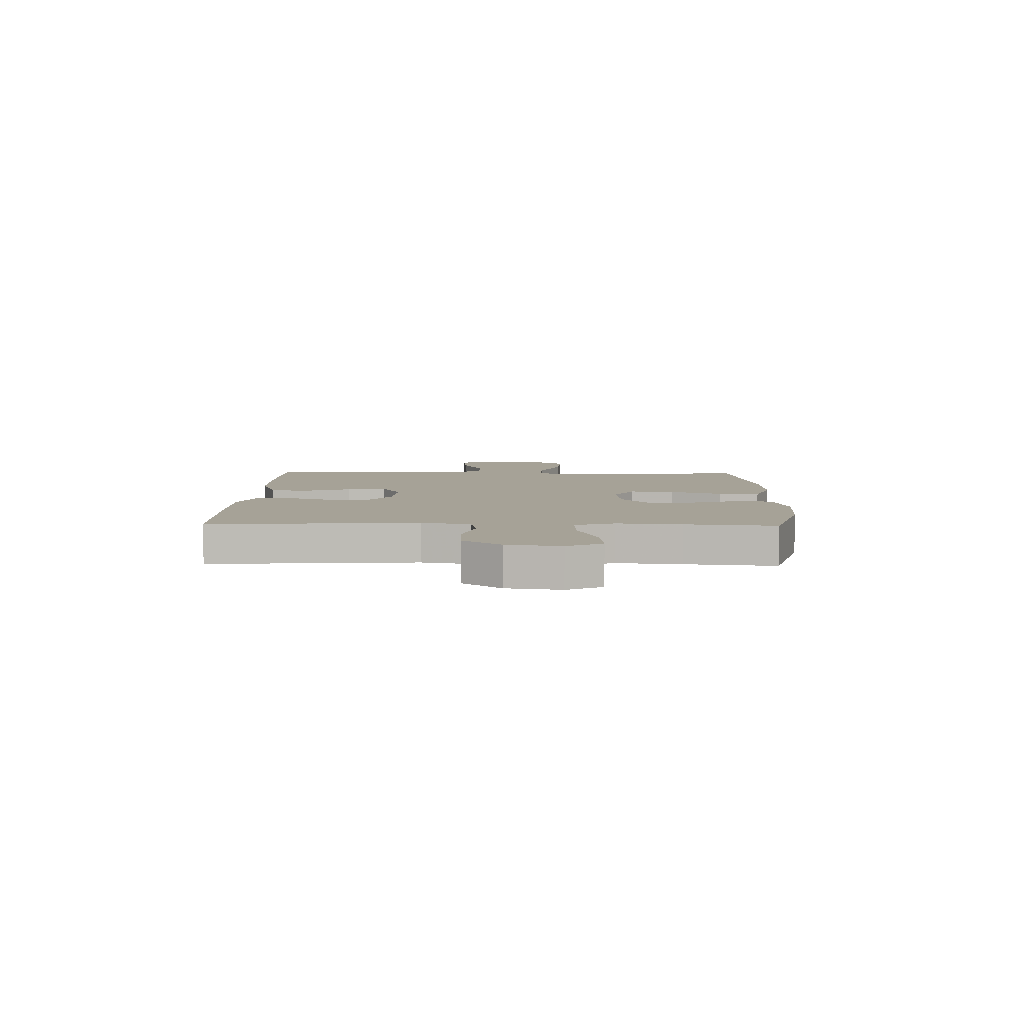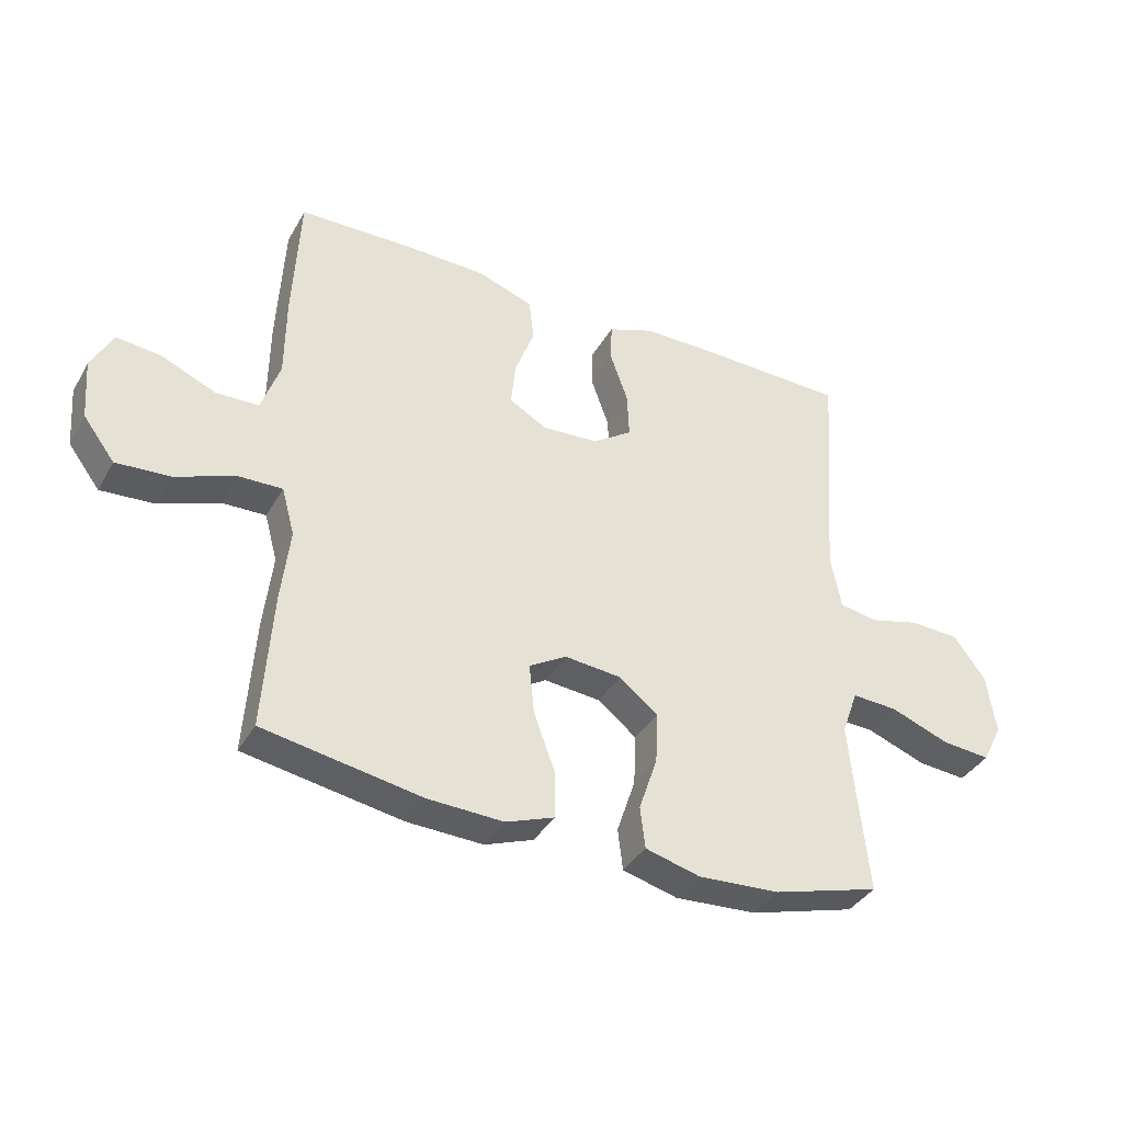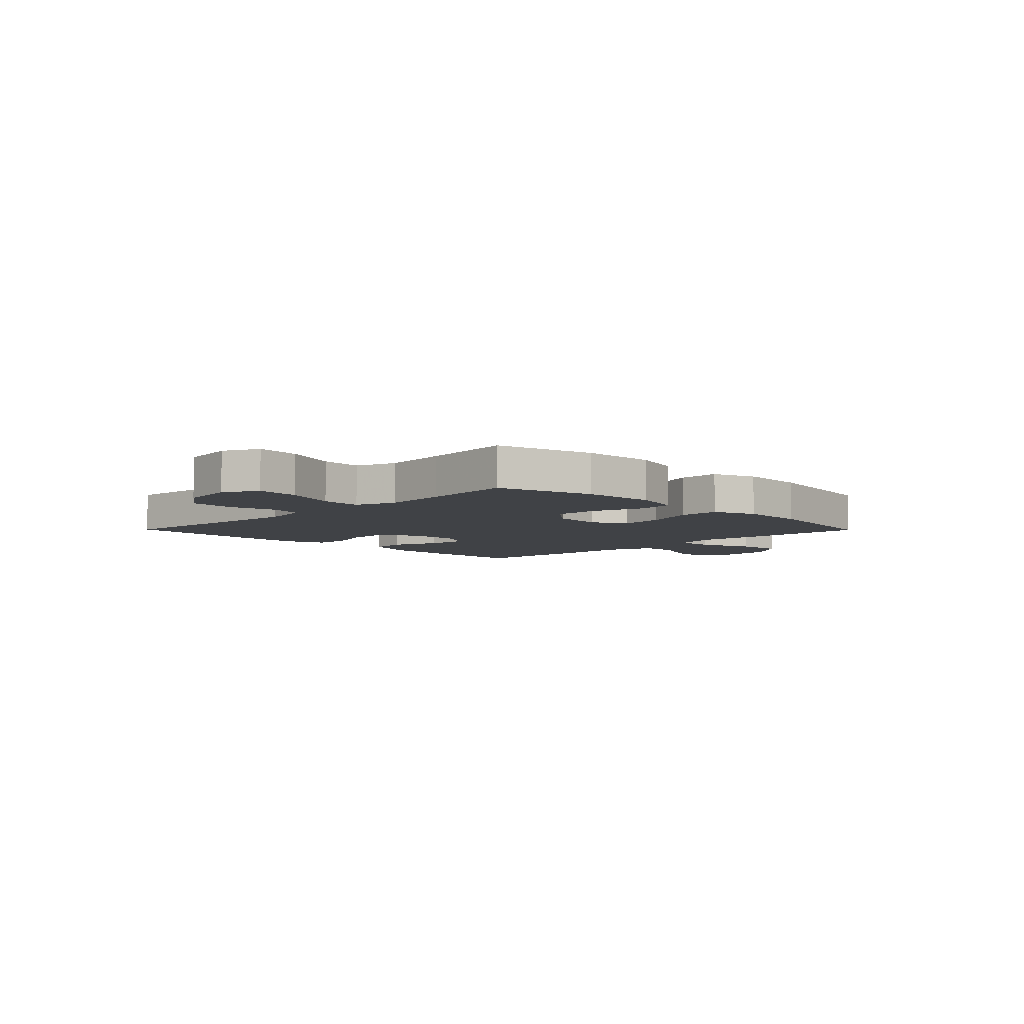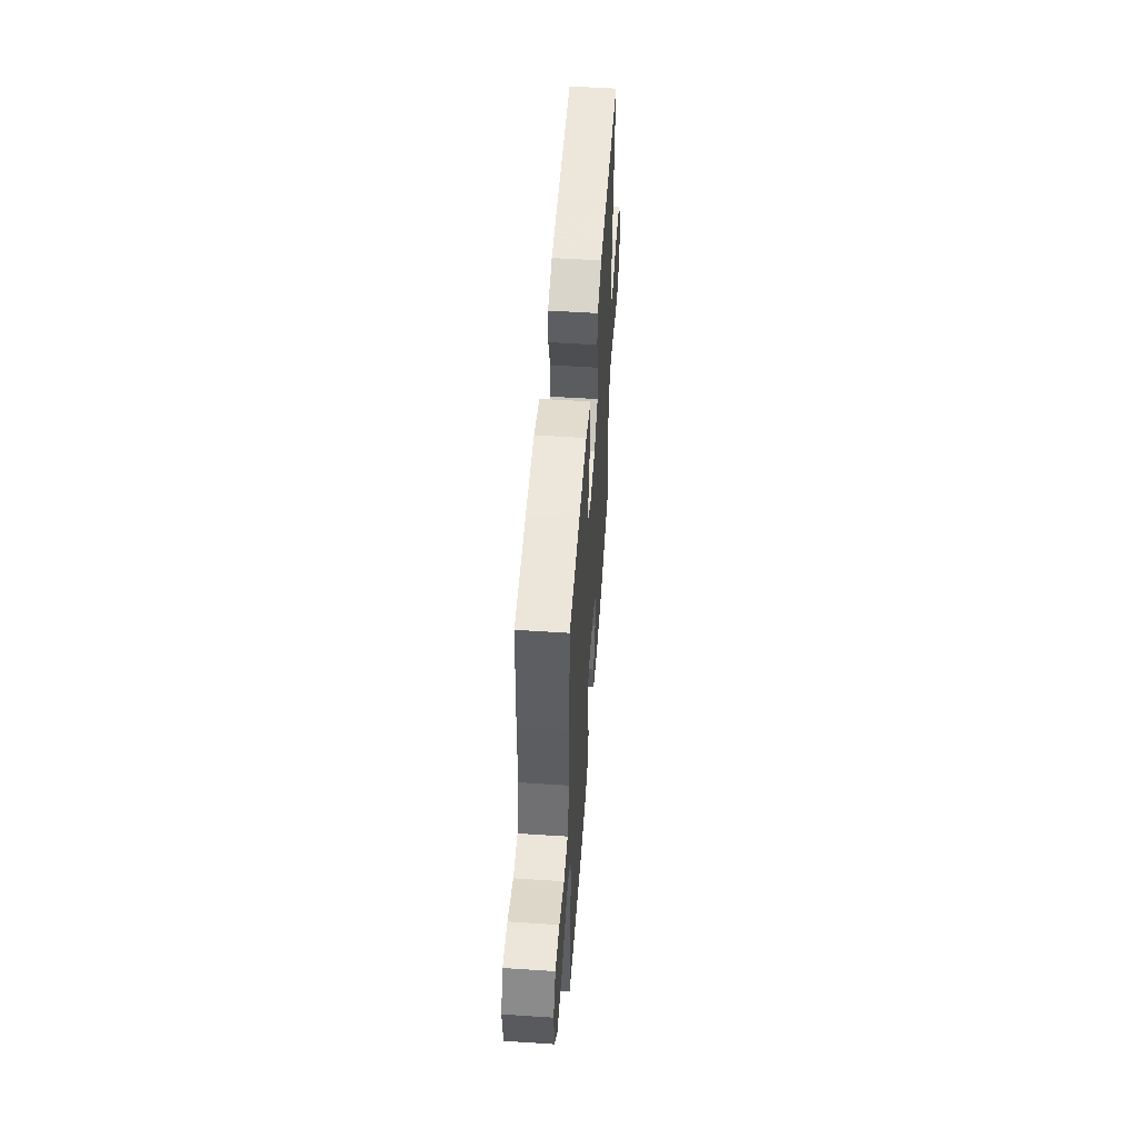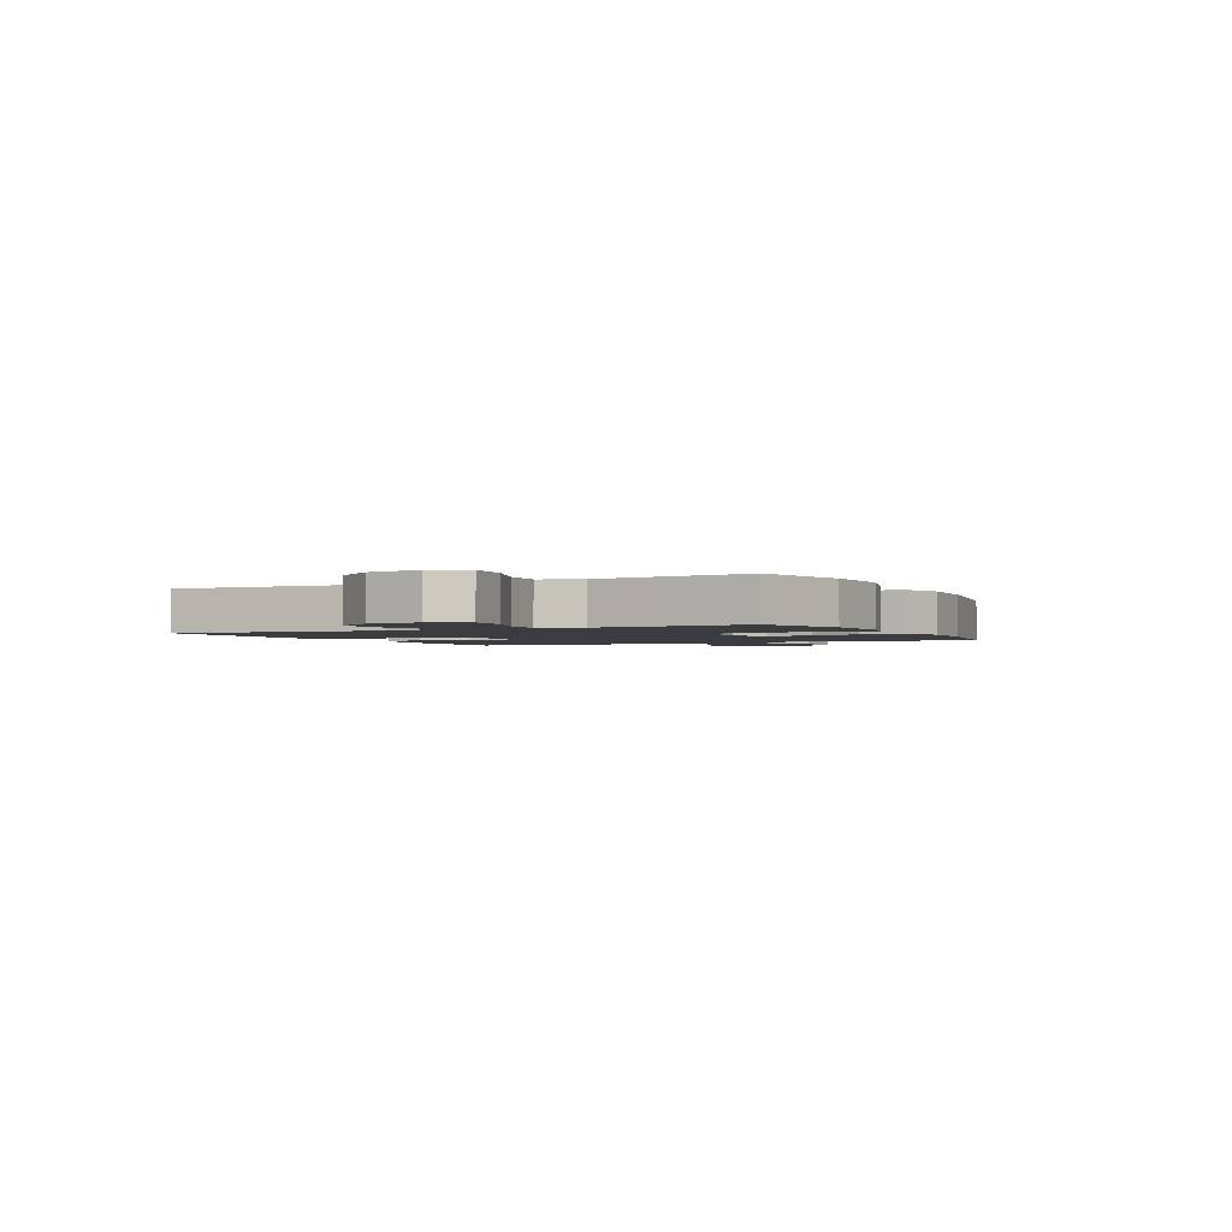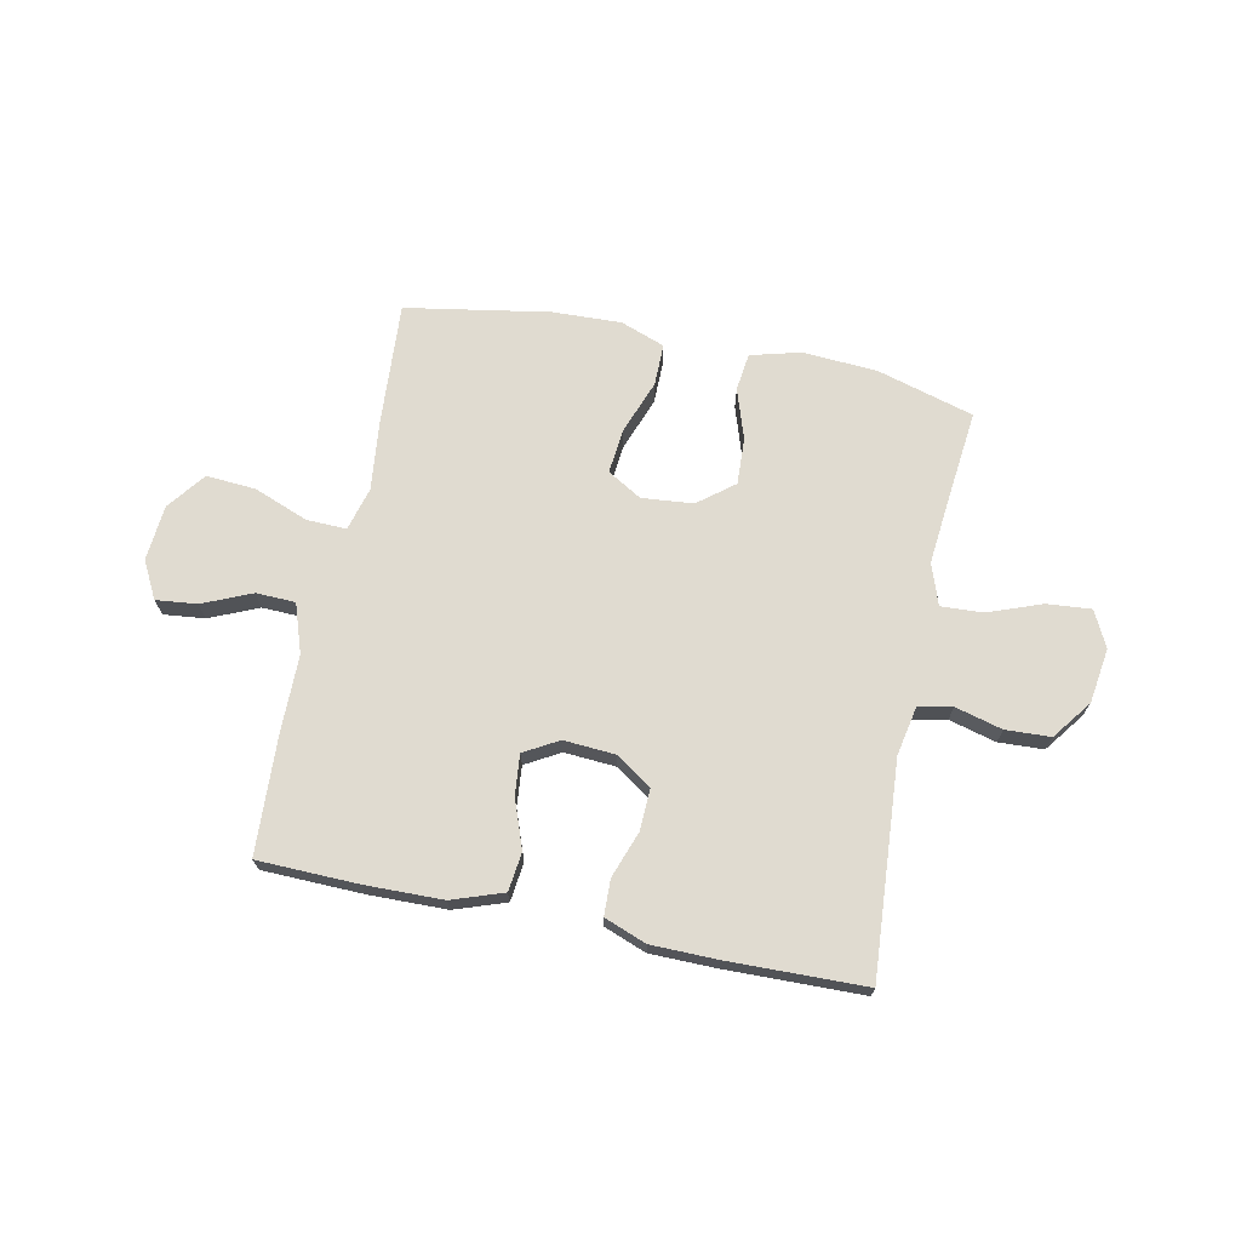
<metadata>
{"format":"obj","ext":"obj","renderer":"f3d","projection":"perspective","resolution":1024,"background":"white","views":[{"elev":6.4,"azim":91.4,"up":"+Y"},{"elev":-37.5,"azim":-26.7,"up":"+Z"},{"elev":-6.1,"azim":134.7,"up":"+Y"},{"elev":53.6,"azim":-86.0,"up":"+Z"},{"elev":-2.0,"azim":116.2,"up":"+Y"},{"elev":70.1,"azim":11.8,"up":"+Y"}]}
</metadata>
<code>
v 0.5 0.07 0.5
v 0.472 0.07 0.122
v 0.489 0.07 0.034
v 0.549 0.07 0.022
v 0.633 0.07 0.044
v 0.713 0.07 0.04
v 0.765 0.07 -0.03
v 0.779 0.07 -0.128
v 0.747 0.07 -0.192
v 0.668 0.07 -0.185
v 0.572 0.07 -0.149
v 0.498 0.07 -0.145
v 0.472 0.07 -0.218
v 0.483 0.07 -0.335
v 0.5 0.07 -0.5
v 0.327 0.07 -0.549
v 0.194 0.07 -0.557
v 0.105 0.07 -0.533
v 0.097 0.07 -0.466
v 0.127 0.07 -0.376
v 0.131 0.07 -0.293
v 0.068 0.07 -0.243
v -0.024 0.07 -0.234
v -0.085 0.07 -0.27
v -0.077 0.07 -0.351
v -0.042 0.07 -0.446
v -0.042 0.07 -0.521
v -0.121 0.07 -0.55
v -0.244 0.07 -0.545
v -0.5 0.07 -0.5
v -0.485 0.07 -0.278
v -0.471 0.07 -0.156
v -0.492 0.07 -0.079
v -0.563 0.07 -0.081
v -0.66 0.07 -0.118
v -0.748 0.07 -0.124
v -0.799 0.07 -0.056
v -0.807 0.07 0.043
v -0.772 0.07 0.109
v -0.699 0.07 0.101
v -0.612 0.07 0.063
v -0.542 0.07 0.065
v -0.512 0.07 0.152
v -0.511 0.07 0.288
v -0.5 0.07 0.5
v -0.321 0.07 0.504
v -0.183 0.07 0.501
v -0.092 0.07 0.469
v -0.084 0.07 0.4
v -0.116 0.07 0.314
v -0.123 0.07 0.242
v -0.062 0.07 0.207
v 0.03 0.07 0.213
v 0.094 0.07 0.257
v 0.091 0.07 0.331
v 0.062 0.07 0.413
v 0.064 0.07 0.477
v 0.139 0.07 0.505
v 0.255 0.07 0.506
v 0.5 0 0.5
v 0.472 0 0.122
v 0.489 0 0.034
v 0.549 0 0.022
v 0.633 0 0.044
v 0.713 0 0.04
v 0.765 0 -0.03
v 0.779 0 -0.128
v 0.747 0 -0.192
v 0.668 0 -0.185
v 0.572 0 -0.149
v 0.498 0 -0.145
v 0.472 0 -0.218
v 0.483 0 -0.335
v 0.5 0 -0.5
v 0.327 0 -0.549
v 0.194 0 -0.557
v 0.105 0 -0.533
v 0.097 0 -0.466
v 0.127 0 -0.376
v 0.131 0 -0.293
v 0.068 0 -0.243
v -0.024 0 -0.234
v -0.085 0 -0.27
v -0.077 0 -0.351
v -0.042 0 -0.446
v -0.042 0 -0.521
v -0.121 0 -0.55
v -0.244 0 -0.545
v -0.5 0 -0.5
v -0.485 0 -0.278
v -0.471 0 -0.156
v -0.492 0 -0.079
v -0.563 0 -0.081
v -0.66 0 -0.118
v -0.748 0 -0.124
v -0.799 0 -0.056
v -0.807 0 0.043
v -0.772 0 0.109
v -0.699 0 0.101
v -0.612 0 0.063
v -0.542 0 0.065
v -0.512 0 0.152
v -0.511 0 0.288
v -0.5 0 0.5
v -0.321 0 0.504
v -0.183 0 0.501
v -0.092 0 0.469
v -0.084 0 0.4
v -0.116 0 0.314
v -0.123 0 0.242
v -0.062 0 0.207
v 0.03 0 0.213
v 0.094 0 0.257
v 0.091 0 0.331
v 0.062 0 0.413
v 0.064 0 0.477
v 0.139 0 0.505
v 0.255 0 0.506
f 59 1 2
f 58 59 2
f 57 58 2
f 56 57 2
f 55 56 2
f 54 55 2 3
f 53 54 3
f 52 53 3
f 48 49 50
f 47 48 50
f 46 47 50
f 45 46 50
f 44 45 50
f 43 44 50
f 42 43 50 51
f 39 40 41
f 38 39 41
f 37 38 41
f 36 37 41
f 35 36 41
f 34 35 41
f 33 34 41 42
f 30 31 32
f 29 30 32
f 28 29 32
f 27 28 32
f 26 27 32
f 25 26 32
f 24 25 32 33
f 42 51 52
f 33 42 52
f 24 33 52
f 23 24 52
f 18 19 20
f 17 18 20
f 16 17 20
f 15 16 20
f 14 15 20
f 13 14 20 21
f 12 13 21 22
f 9 10 11
f 8 9 11
f 7 8 11
f 6 7 11
f 5 6 11
f 4 5 11
f 3 4 11 12
f 22 23 52
f 12 22 52
f 3 12 52
f 61 60 118
f 61 118 117
f 61 117 116
f 61 116 115
f 61 115 114
f 62 61 114 113
f 62 113 112
f 62 112 111
f 109 108 107
f 109 107 106
f 109 106 105
f 109 105 104
f 109 104 103
f 109 103 102
f 110 109 102 101
f 100 99 98
f 100 98 97
f 100 97 96
f 100 96 95
f 100 95 94
f 100 94 93
f 101 100 93 92
f 91 90 89
f 91 89 88
f 91 88 87
f 91 87 86
f 91 86 85
f 91 85 84
f 92 91 84 83
f 111 110 101
f 111 101 92
f 111 92 83
f 111 83 82
f 79 78 77
f 79 77 76
f 79 76 75
f 79 75 74
f 79 74 73
f 80 79 73 72
f 81 80 72 71
f 70 69 68
f 70 68 67
f 70 67 66
f 70 66 65
f 70 65 64
f 70 64 63
f 71 70 63 62
f 111 82 81
f 111 81 71
f 111 71 62
f 1 60 61 2
f 2 61 62 3
f 3 62 63 4
f 4 63 64 5
f 5 64 65 6
f 6 65 66 7
f 7 66 67 8
f 8 67 68 9
f 9 68 69 10
f 10 69 70 11
f 11 70 71 12
f 12 71 72 13
f 13 72 73 14
f 14 73 74 15
f 15 74 75 16
f 16 75 76 17
f 17 76 77 18
f 18 77 78 19
f 19 78 79 20
f 20 79 80 21
f 21 80 81 22
f 22 81 82 23
f 23 82 83 24
f 24 83 84 25
f 25 84 85 26
f 26 85 86 27
f 27 86 87 28
f 28 87 88 29
f 29 88 89 30
f 30 89 90 31
f 31 90 91 32
f 32 91 92 33
f 33 92 93 34
f 34 93 94 35
f 35 94 95 36
f 36 95 96 37
f 37 96 97 38
f 38 97 98 39
f 39 98 99 40
f 40 99 100 41
f 41 100 101 42
f 42 101 102 43
f 43 102 103 44
f 44 103 104 45
f 45 104 105 46
f 46 105 106 47
f 47 106 107 48
f 48 107 108 49
f 49 108 109 50
f 50 109 110 51
f 51 110 111 52
f 52 111 112 53
f 53 112 113 54
f 54 113 114 55
f 55 114 115 56
f 56 115 116 57
f 57 116 117 58
f 58 117 118 59
f 59 118 60 1

</code>
